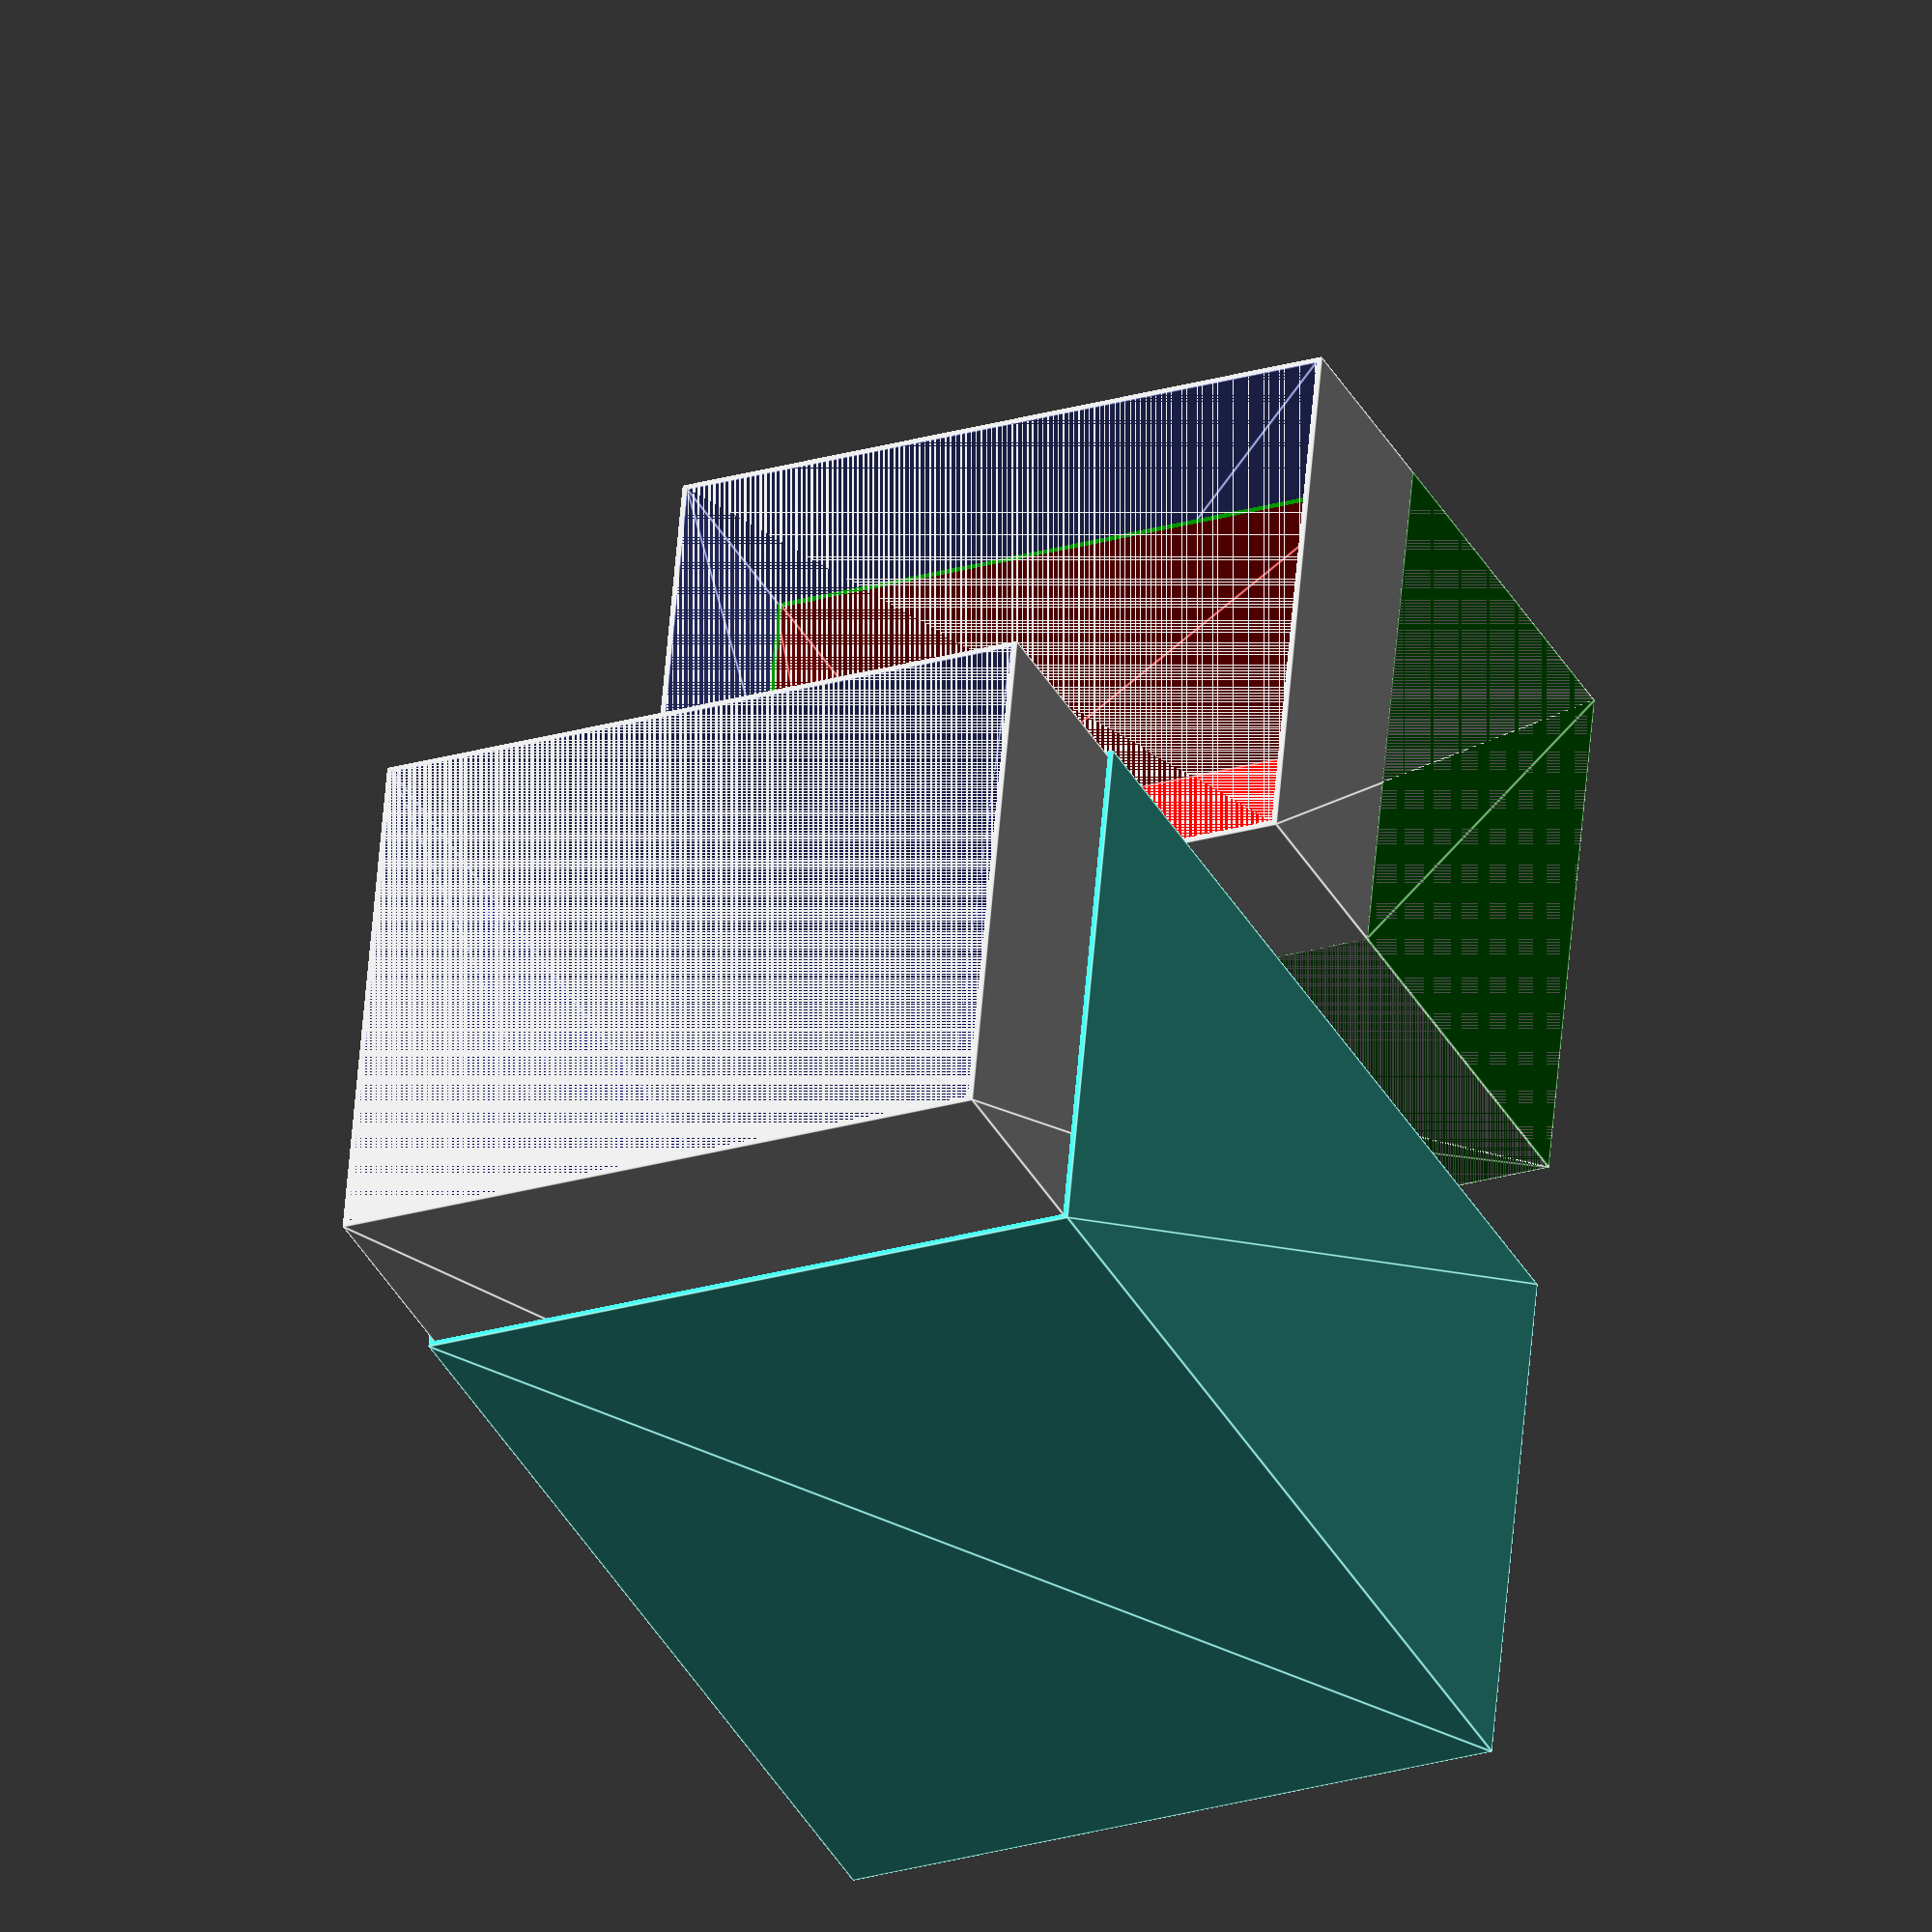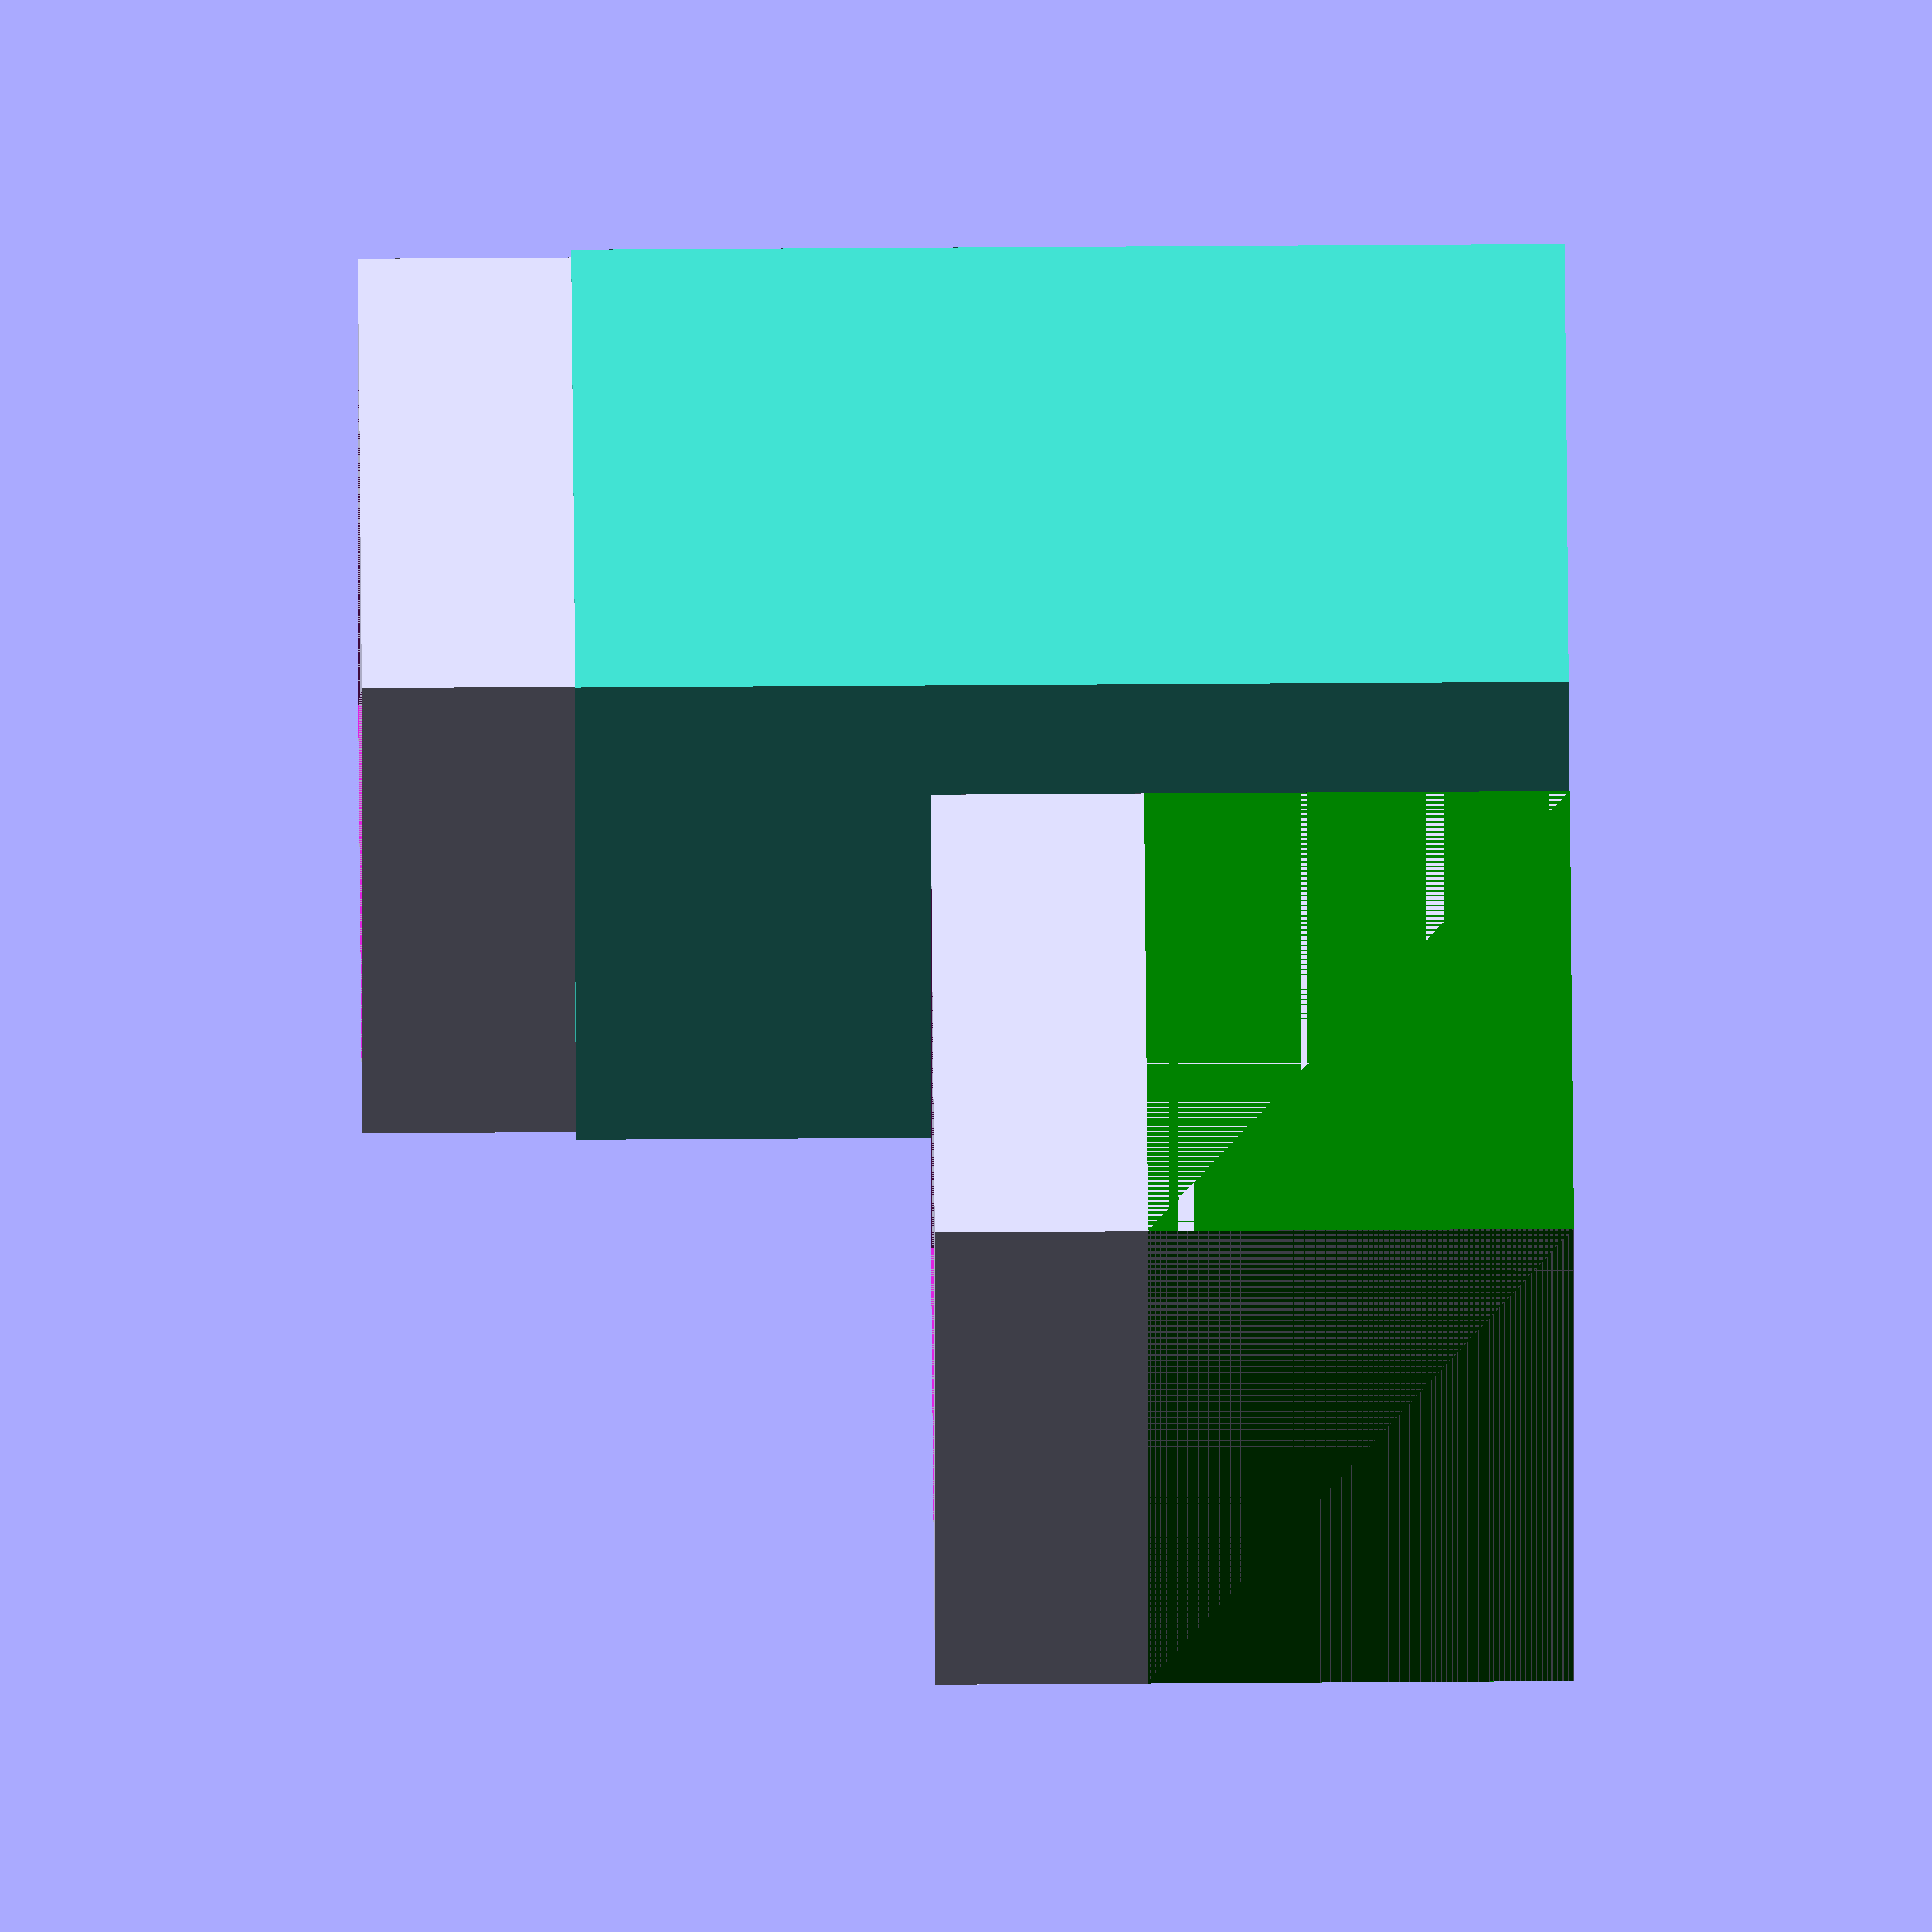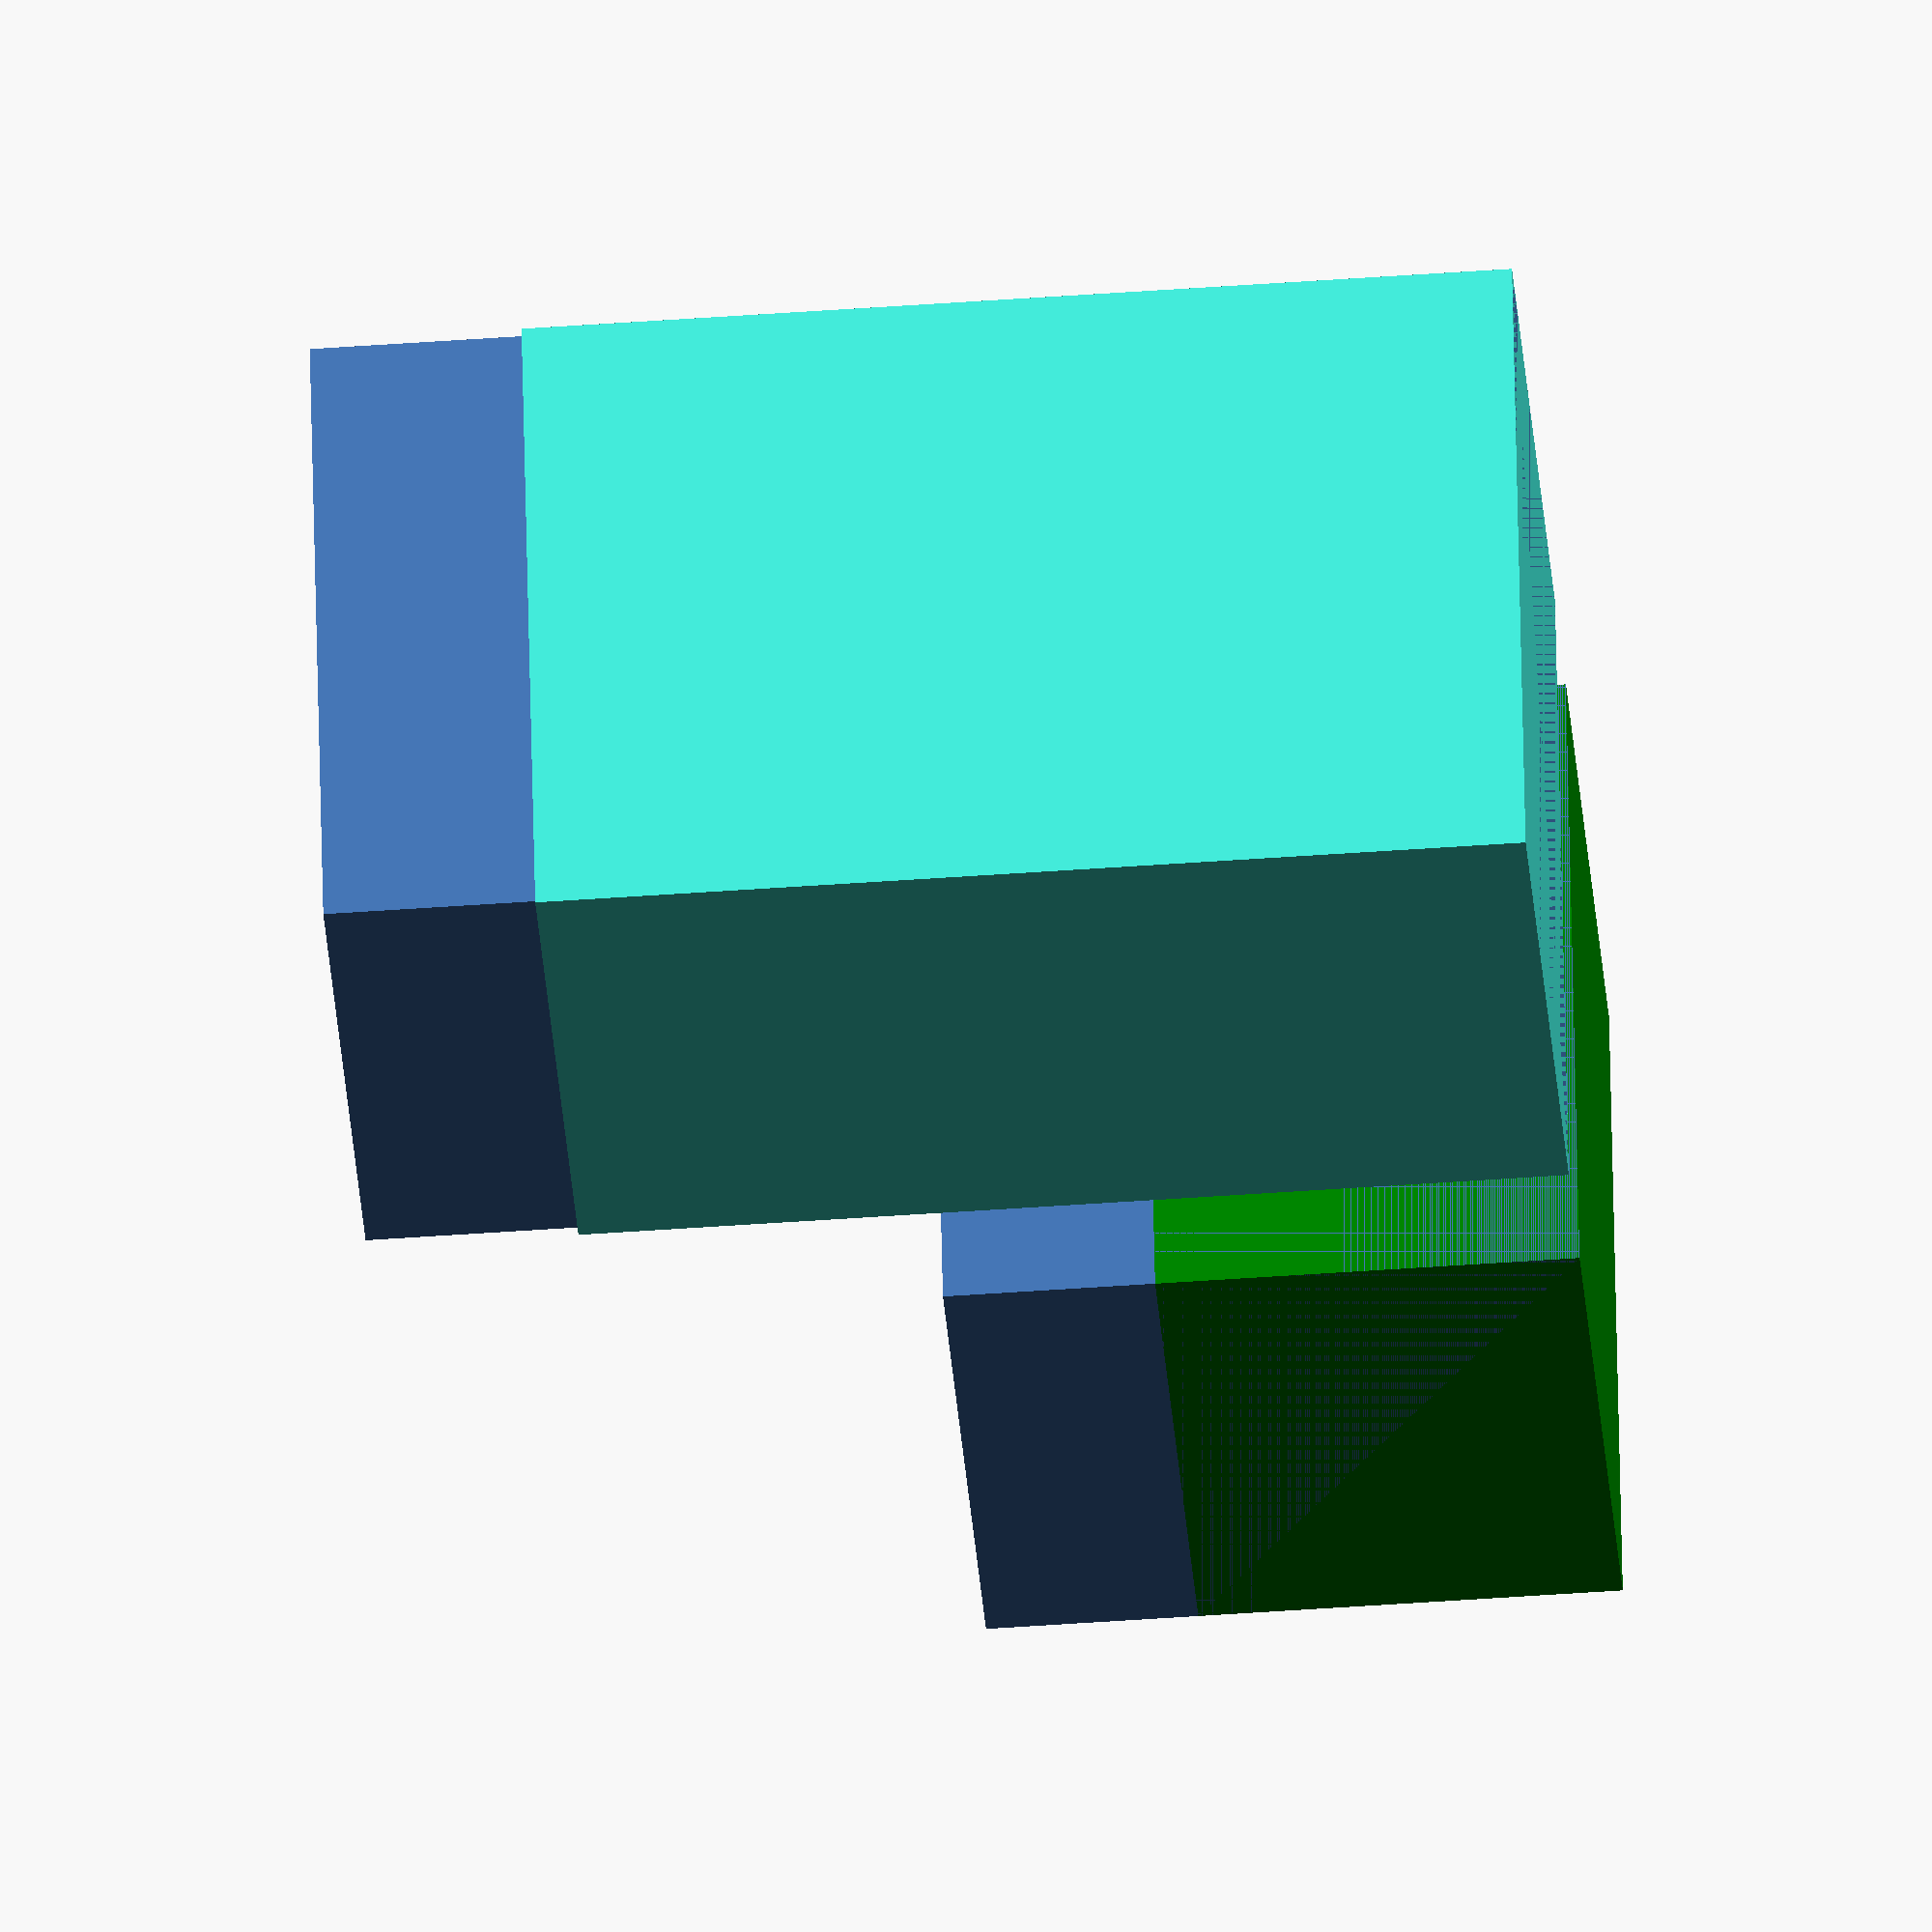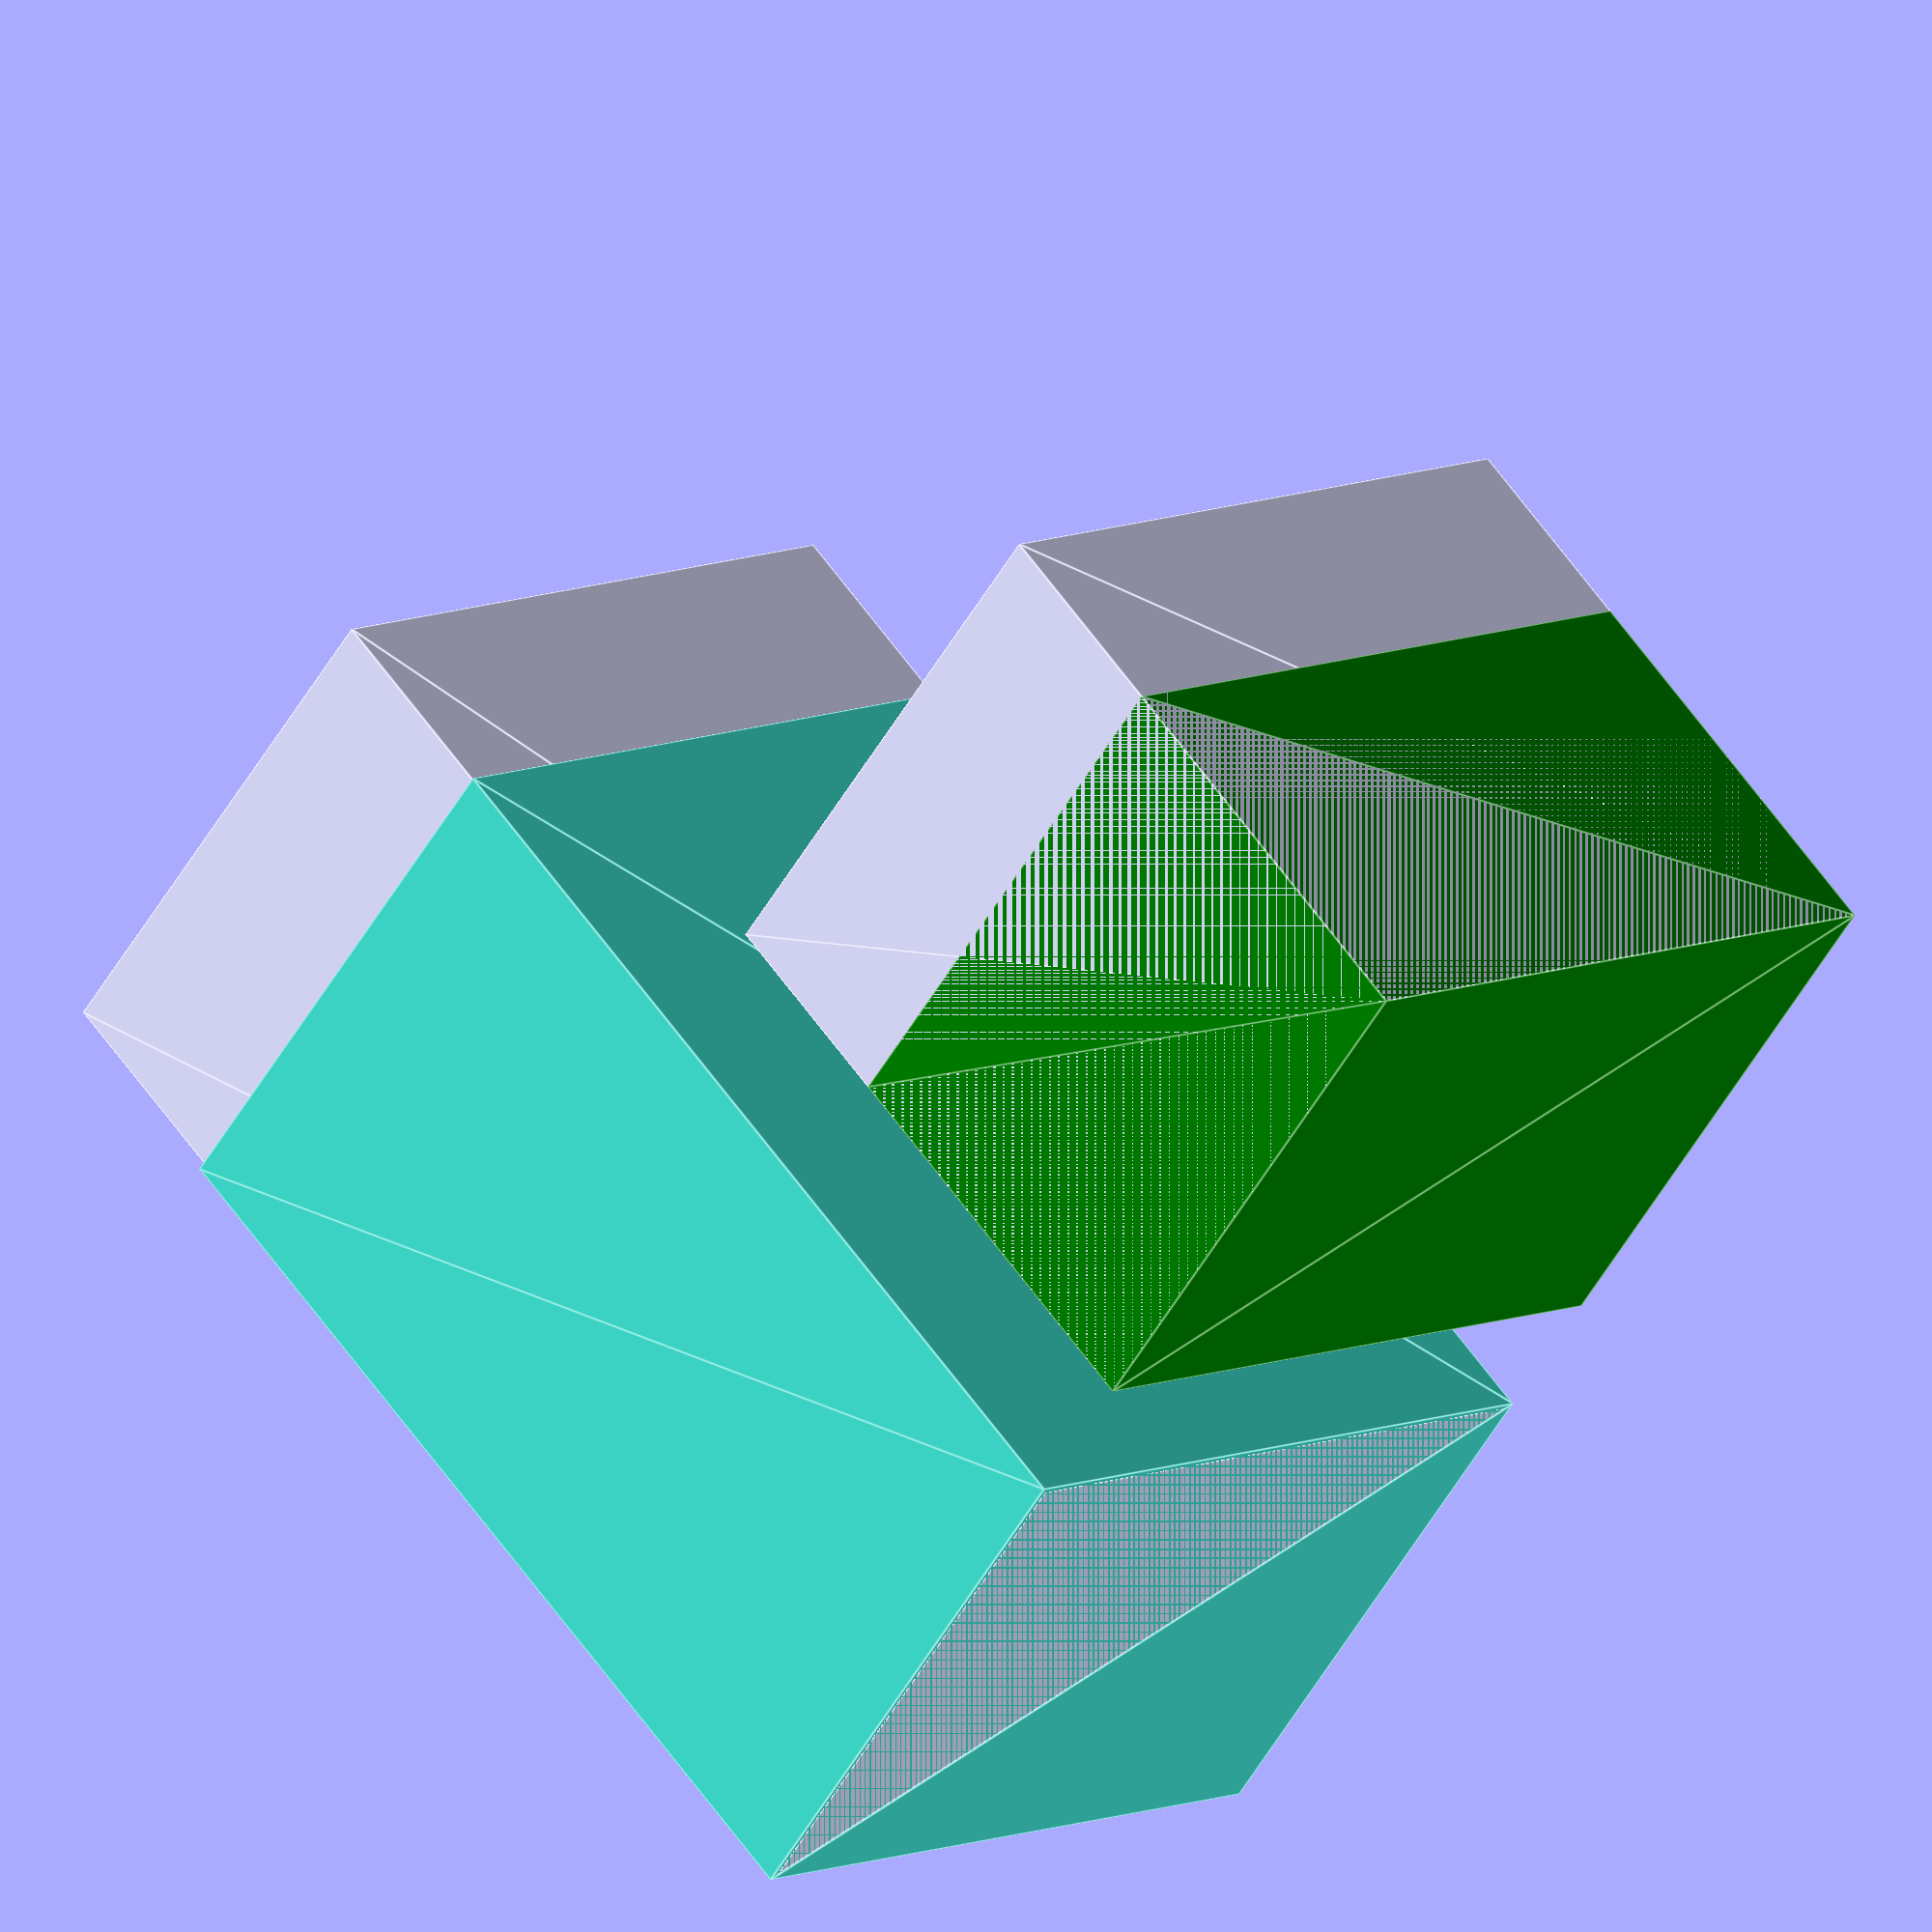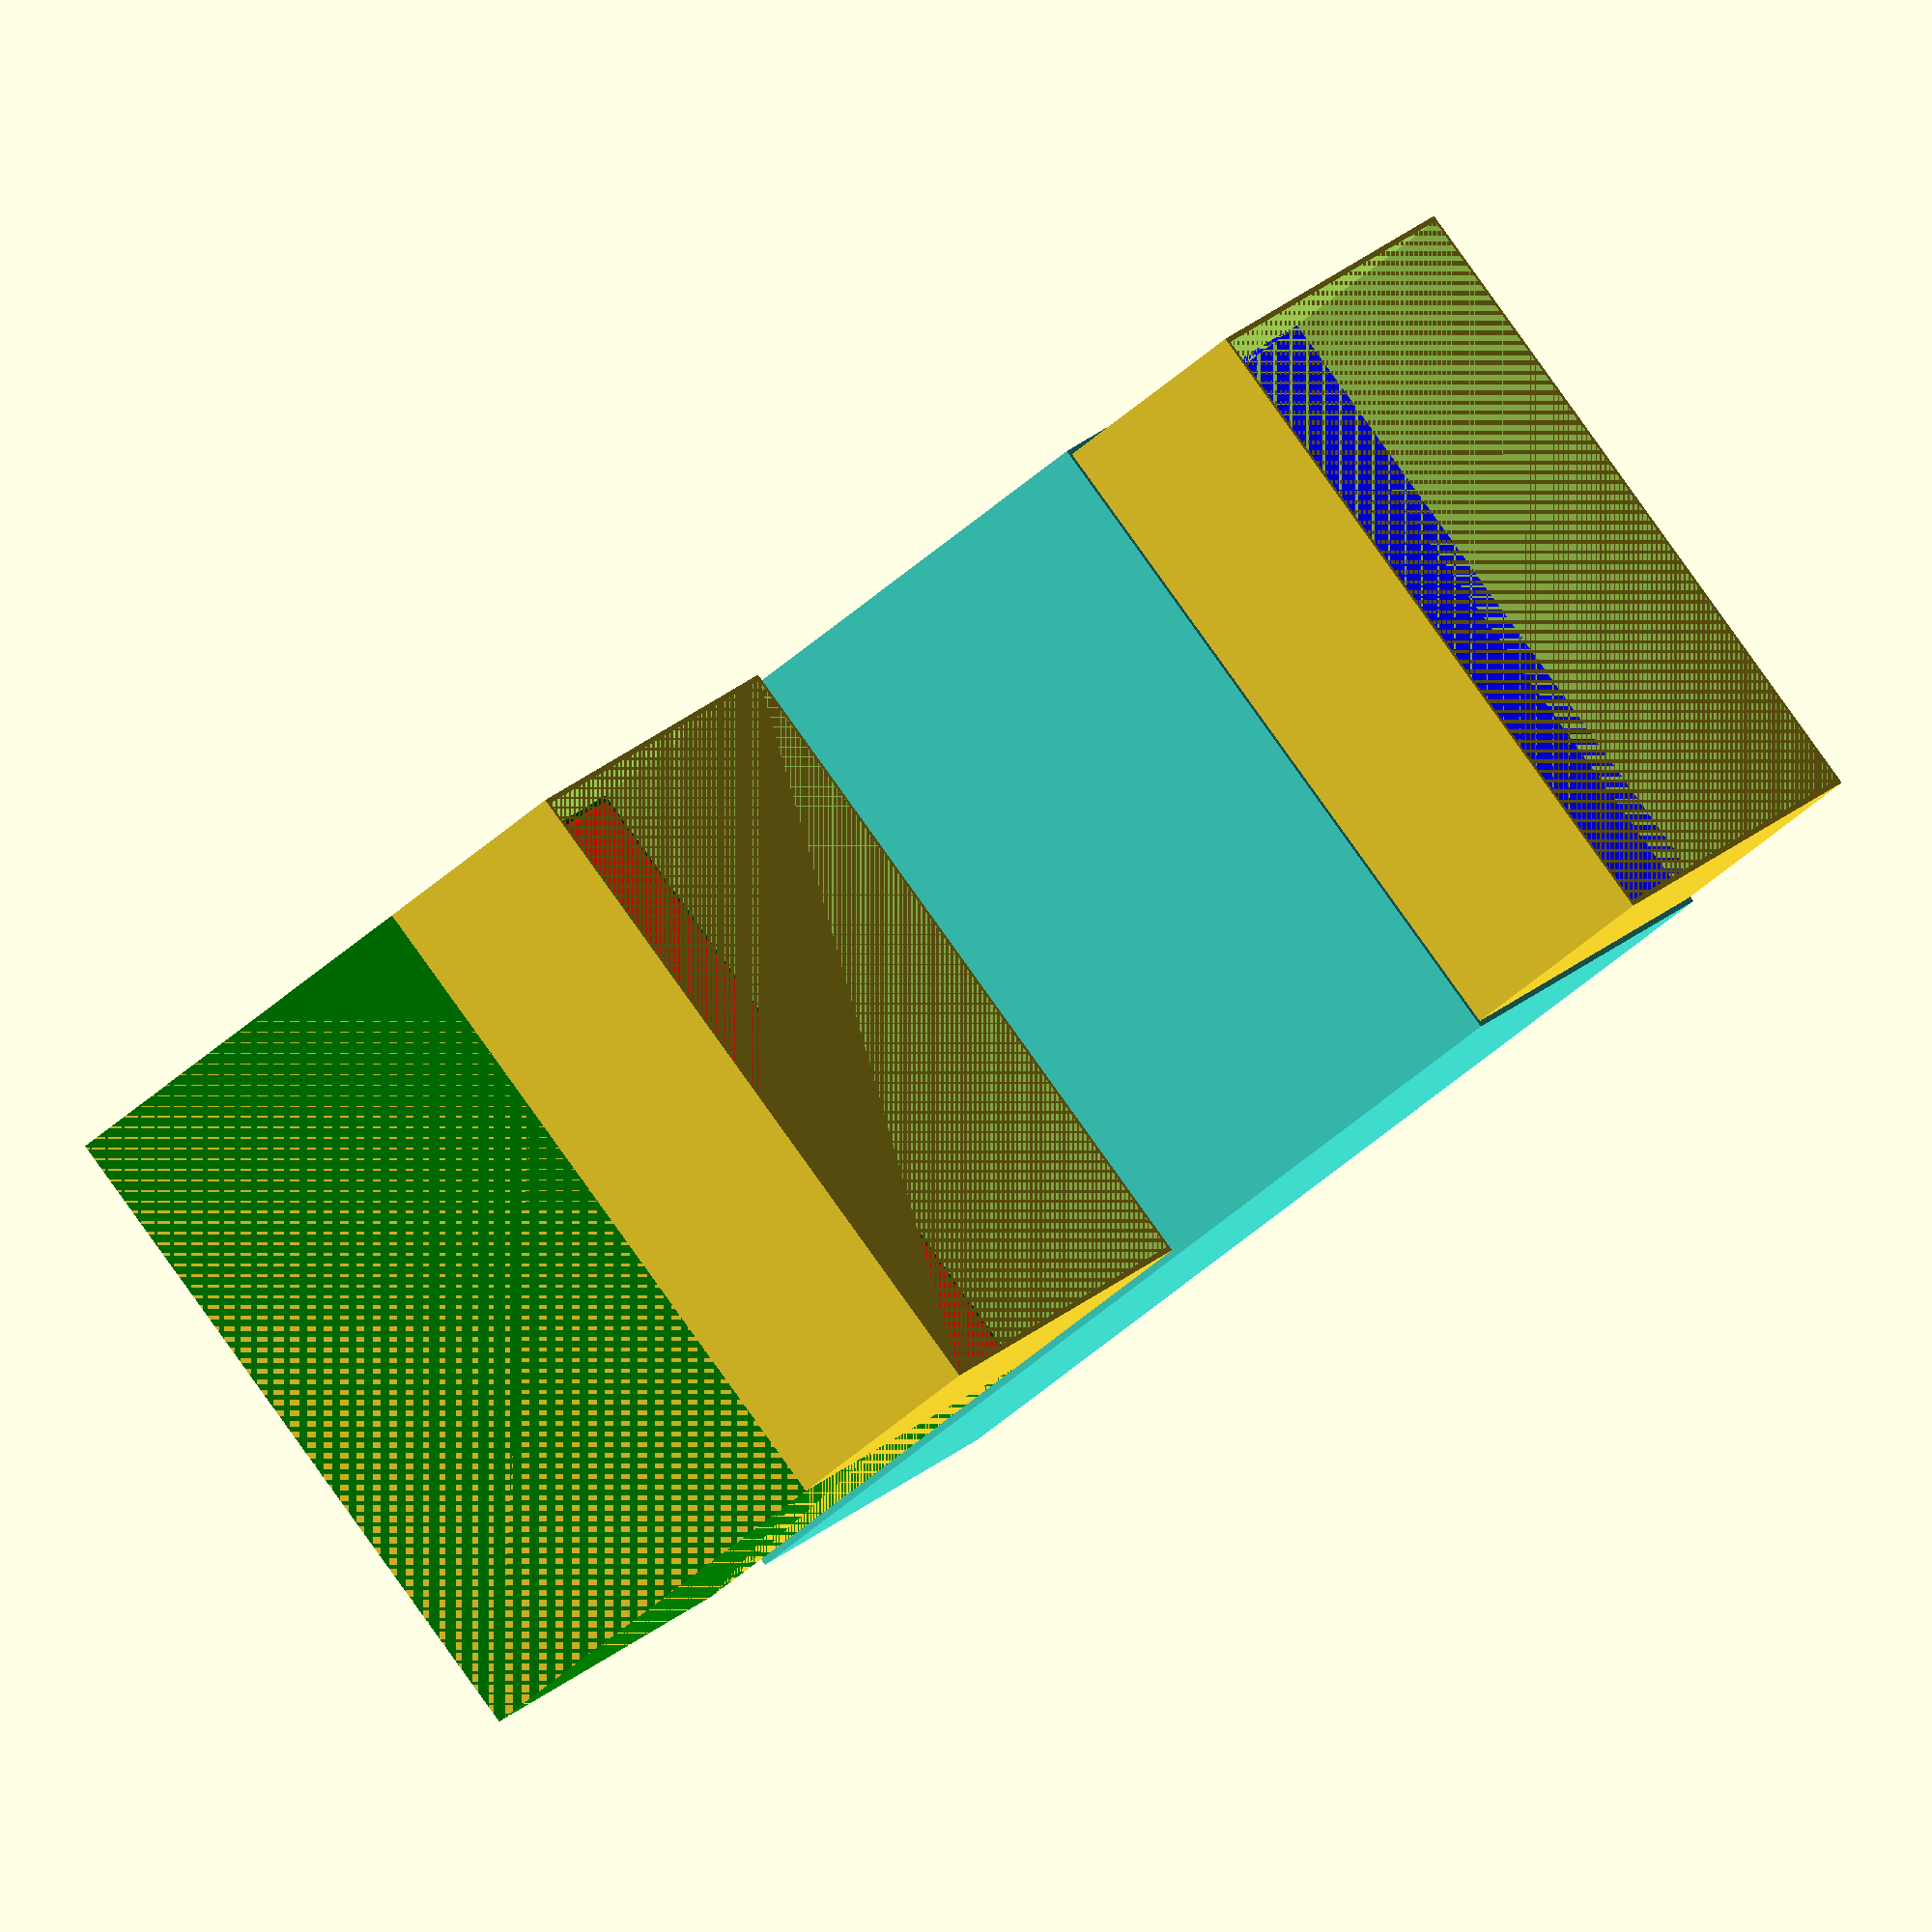
<openscad>
    
module box(color, length, width, height) {
color(color)
    linear_extrude(height = height)
        square([length, width], center = true);
}

module pipe(color, length, width, height, thickness) {
    difference() {
        box(color, length, width, height);
        box(color, length - thickness, width - thickness, height);
    }
}

module case_bottom(color, length, width, thickness, overlap_thickness, baseheight, overlapheight) {
    pipe(color, length - thickness + overlap_thickness , width -thickness + overlap_thickness, baseheight + overlapheight, thickness - overlap_thickness);
    difference() {
        translate([0,0,0])
            box("turquoise", length, width, baseheight);
           
        translate([0, 0, thickness ])
           box("blue", length - thickness , width - thickness, baseheight);
    }
}

module case_lid(color, length, width, thickness, overlap_thickness, lidheight, overlapheight) {
    pipe(color, length , width, lidheight + overlapheight, overlap_thickness);
    difference() {
        translate([0,0,0])
            box("green", length, width, lidheight);
        translate([0, 0, thickness ])
            box("red", length - thickness , width - thickness, lidheight);
    }
}

module pencil_case(color, length, width, thickness, overlap_thickness, baseheight, overlapheight) {
    minkowski() {
        sphere(1);
        case_bottom(color, length, width, thickness, overlap_thickness, baseheight, overlapheight);
    }
    translate([0,-100,0])
        minkowski() {
            sphere(1);
            case_lid(color, length, width, thickness, overlap_thickness, lidheight, overlapheight);
        }
}

thickness = 3;
length = 100;
$fn=100;
width = 80;
overlapheight = 30;
baseheight = 140;
lidheight = 60;
overlap_thickness = 1.5;

//pencil_case("red", length, width, thickness, overlap_thickness, baseheight, overlapheight);

//minkowski() {
//    sphere(1);
//    case_bottom(color, length, width, thickness, overlap_thickness, baseheight, overlapheight);
//}

//translate([0,-100,0])
//minkowski() {
//    sphere(1);
//}

case_bottom(color, length, width, thickness, overlap_thickness, baseheight, overlapheight);
translate([0,-100,0])
    case_lid(color, length, width, thickness, overlap_thickness, lidheight, overlapheight);
</openscad>
<views>
elev=216.5 azim=5.1 roll=154.7 proj=o view=edges
elev=306.6 azim=267.0 roll=89.6 proj=o view=solid
elev=230.3 azim=284.3 roll=85.5 proj=o view=wireframe
elev=119.0 azim=323.9 roll=35.1 proj=o view=edges
elev=231.4 azim=212.7 roll=226.1 proj=o view=solid
</views>
